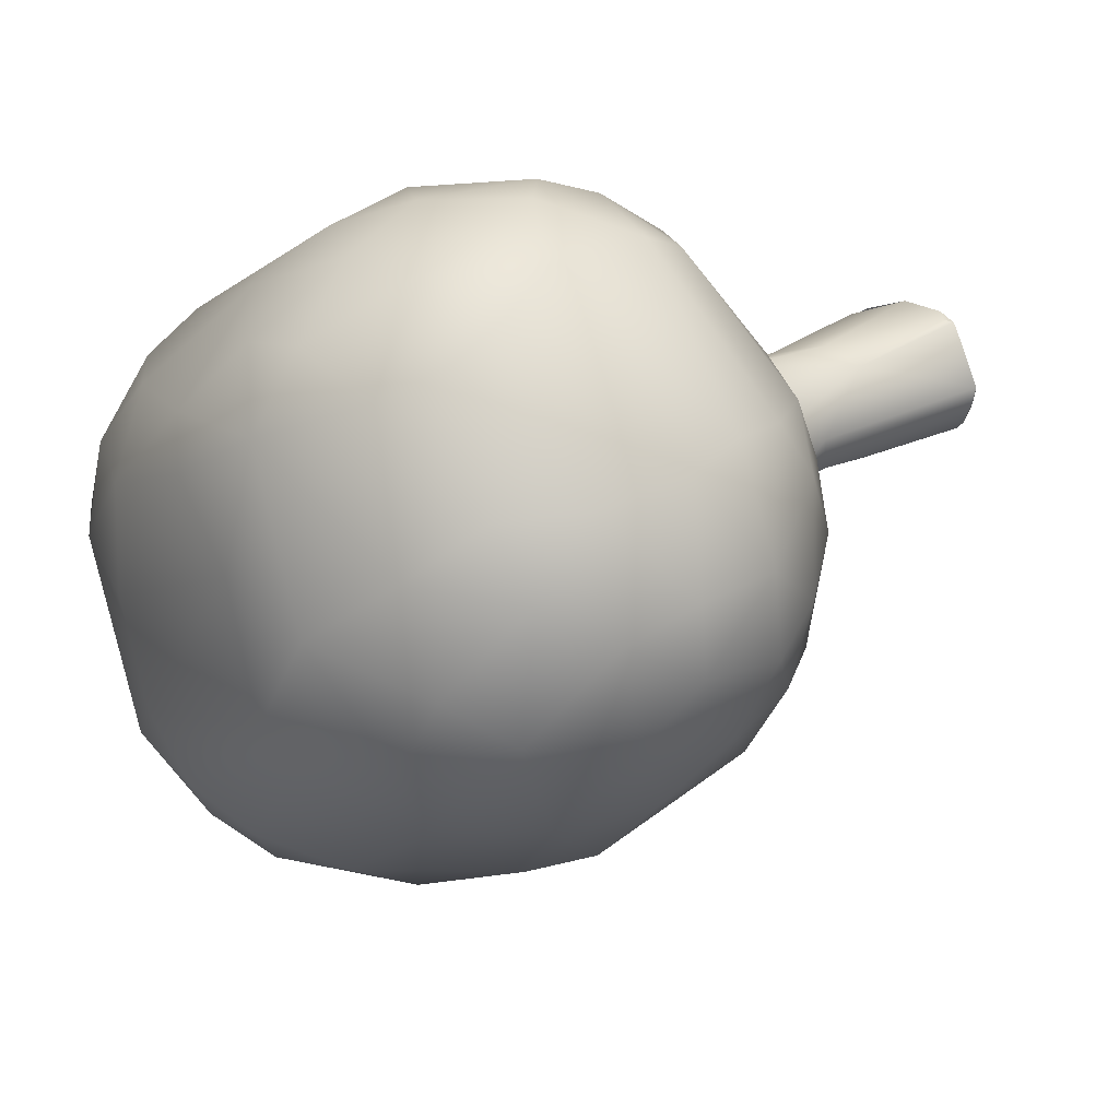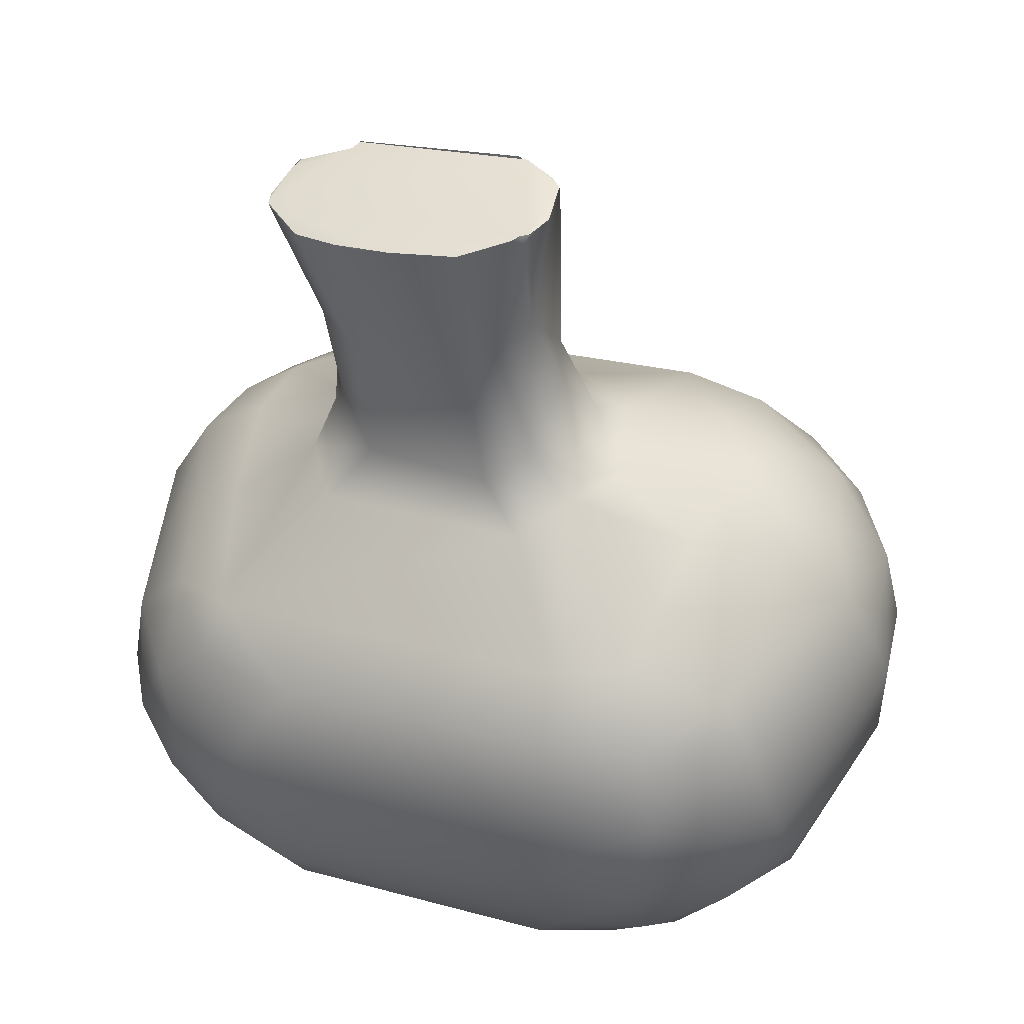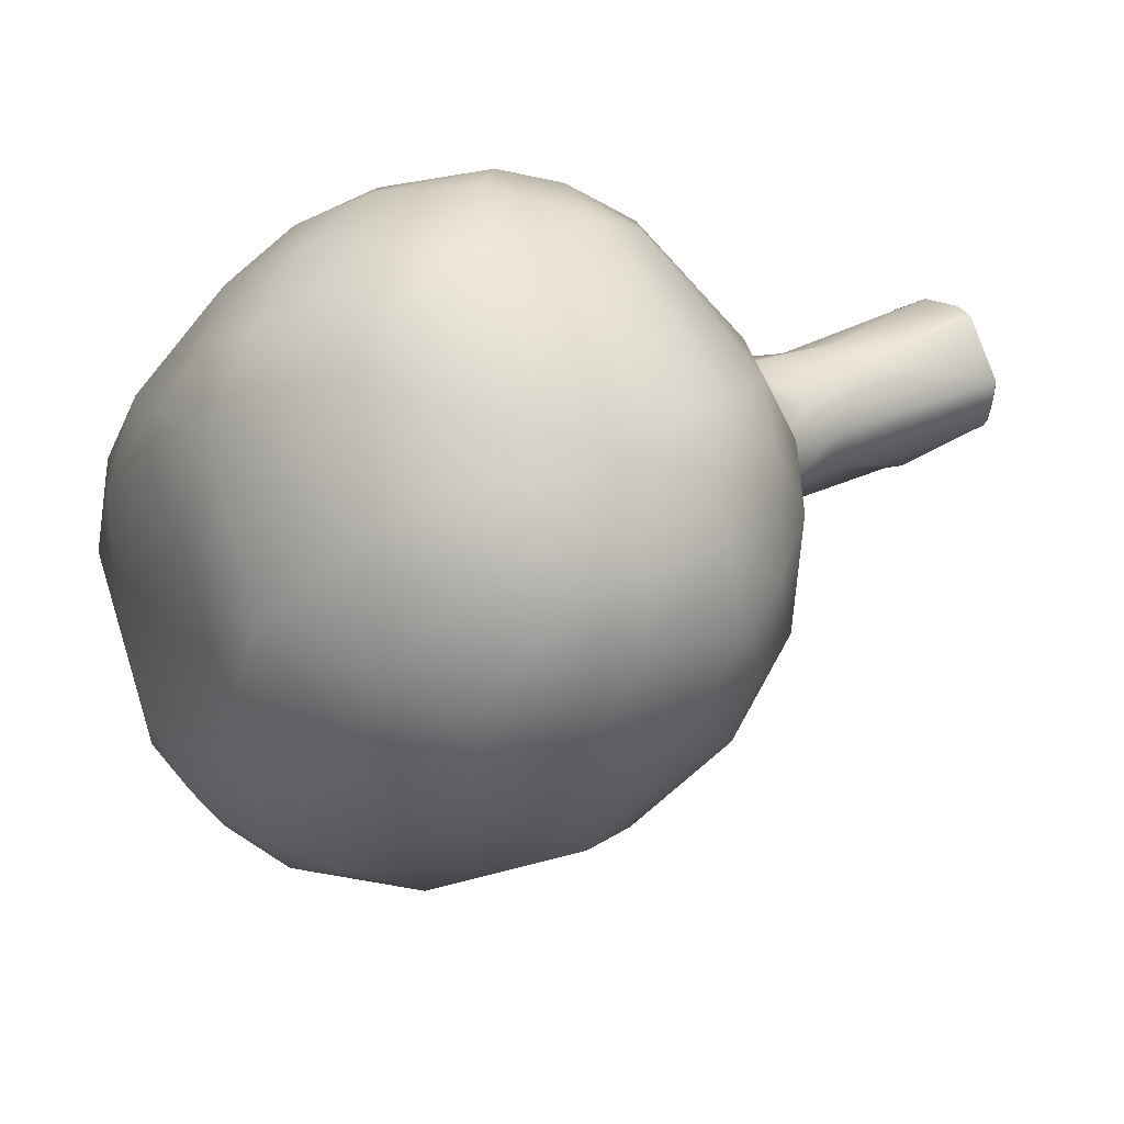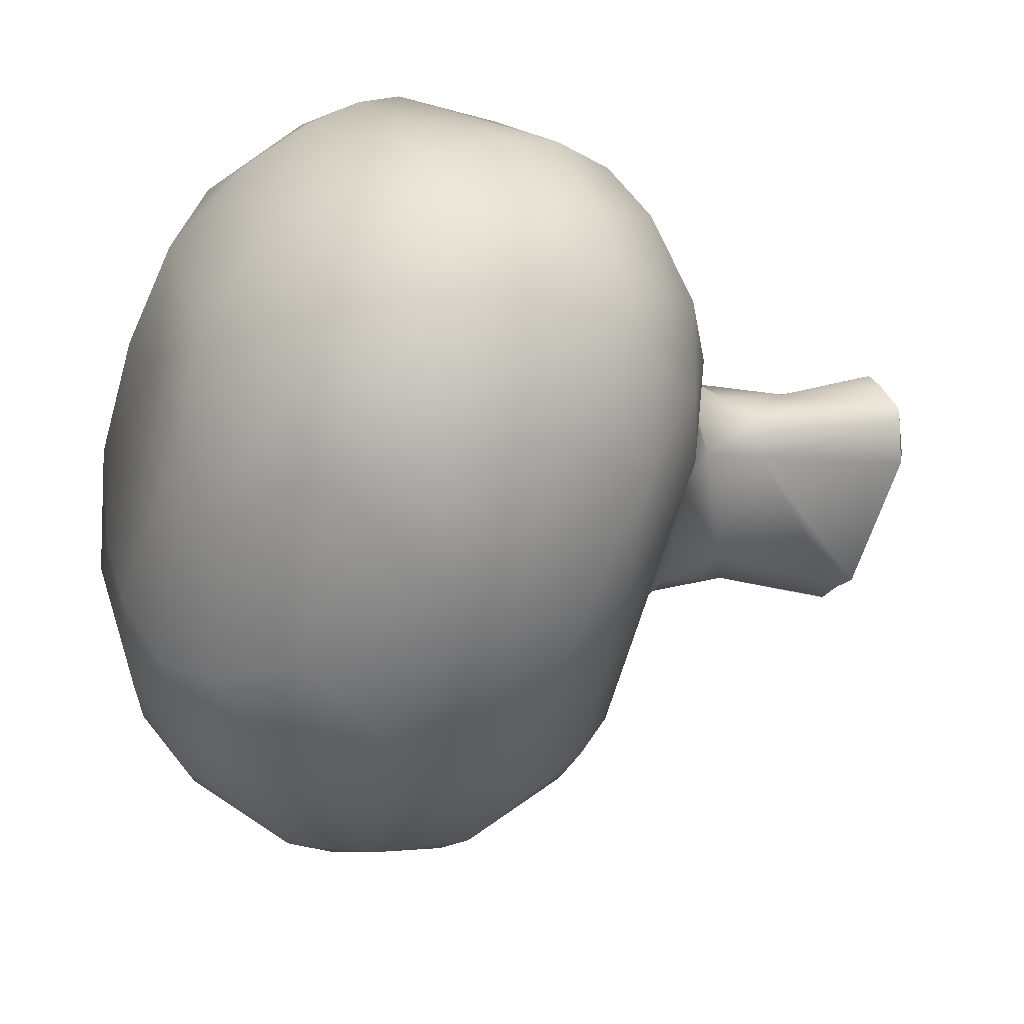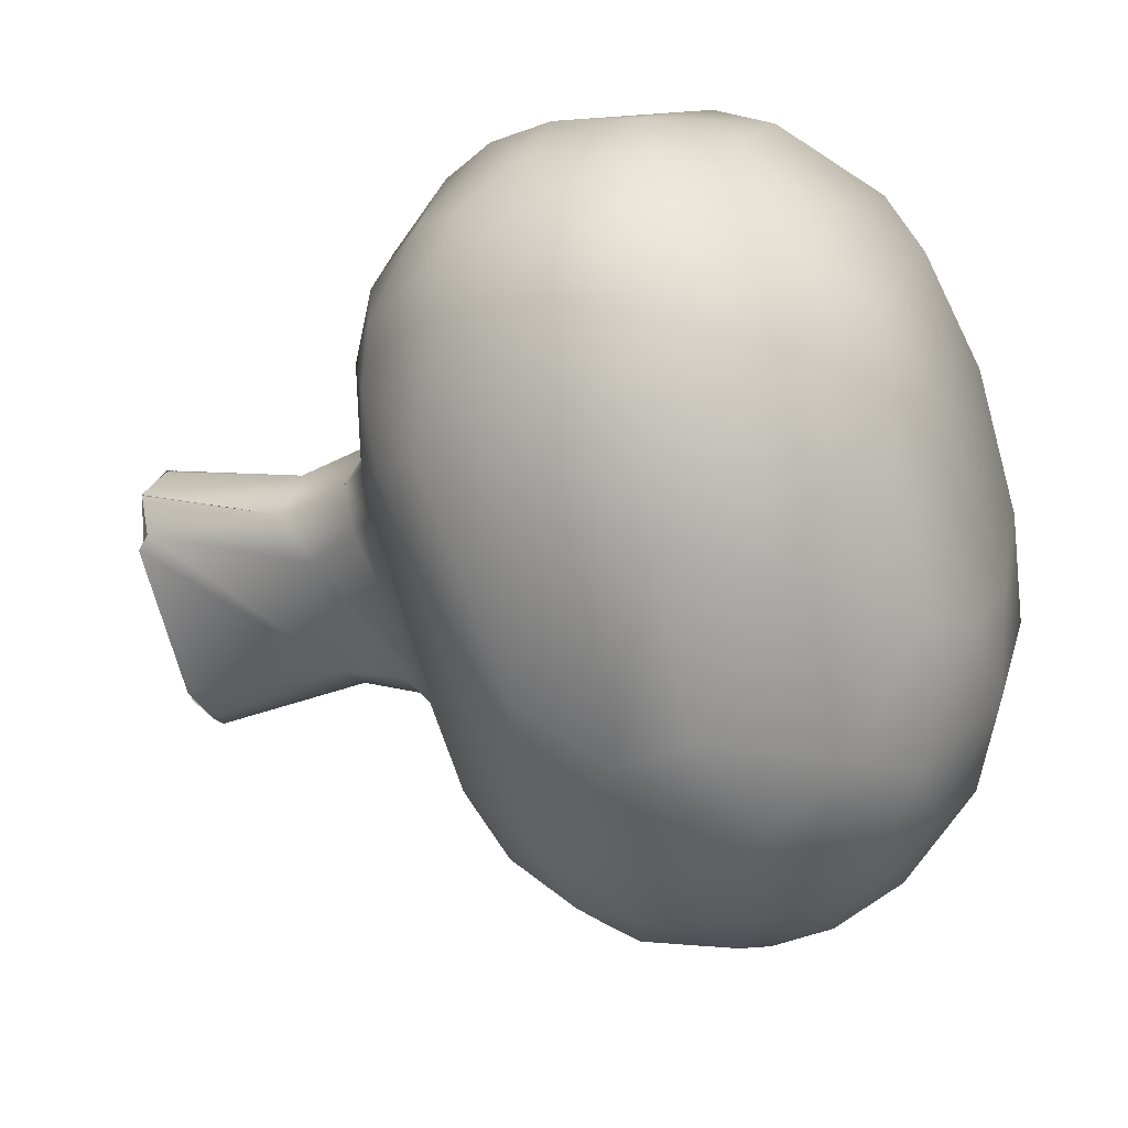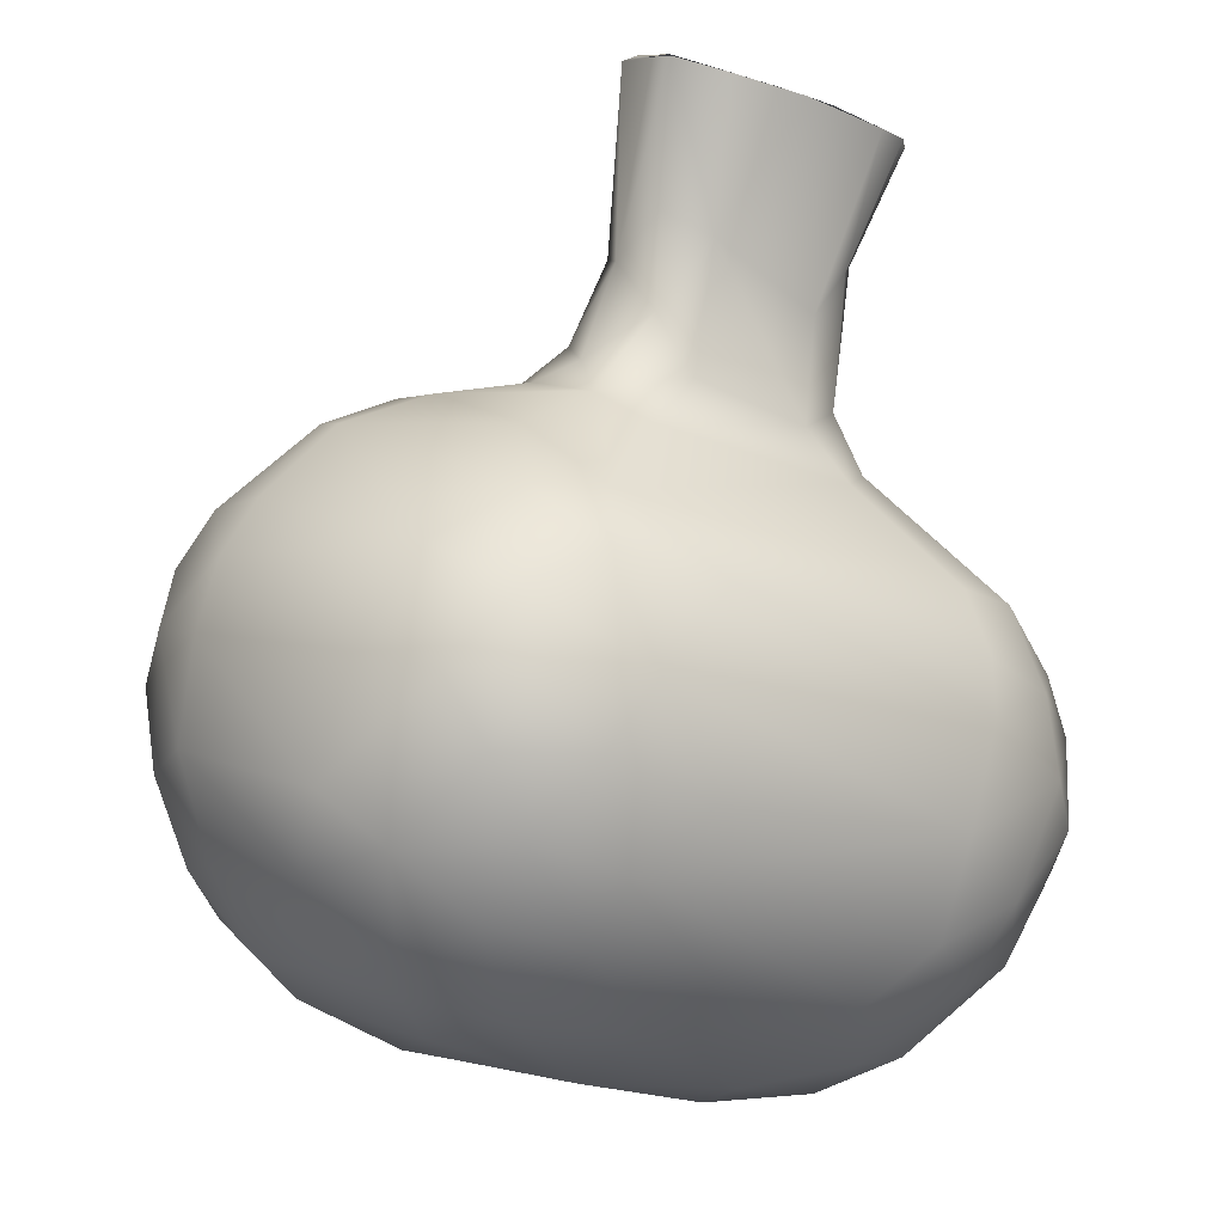
<metadata>
{"format":"obj","ext":"obj","renderer":"f3d","projection":"perspective","resolution":1024,"background":"white","views":[{"elev":-11.1,"azim":-120.2,"up":"+Y"},{"elev":22.8,"azim":-156.8,"up":"+Z"},{"elev":-14.4,"azim":-113.0,"up":"+Y"},{"elev":-59.1,"azim":-105.2,"up":"+Y"},{"elev":-71.8,"azim":106.3,"up":"+Y"},{"elev":-20.1,"azim":144.2,"up":"+Z"}]}
</metadata>
<code>
o FJ1796.obj_grp1.714
v -0.03099 -0.5002 7.165
v -0.03209 -0.4976 7.17
v -0.02821 -0.501 7.159
v -0.02833 -0.5057 7.162
v -0.02927 -0.5077 7.167
v -0.03078 -0.5049 7.172
v -0.03033 -0.5024 7.177
v -0.03164 -0.4949 7.174
v -0.03 -0.4931 7.178
v -0.02618 -0.4903 7.182
v -0.02835 -0.4957 7.182
v -0.0273 -0.4917 7.157
v -0.02387 -0.5042 7.156
v -0.0241 -0.4938 7.154
v -0.02843 -0.4887 7.16
v -0.02243 -0.5106 7.159
v -0.02827 -0.4853 7.163
v -0.02513 -0.5127 7.171
v -0.02832 -0.5089 7.174
v -0.02689 -0.4818 7.171
v -0.02687 -0.507 7.18
v -0.02337 -0.5116 7.179
v -0.02517 -0.4814 7.174
v -0.02621 -0.5029 7.183
v -0.02373 -0.498 7.186
v -0.02285 -0.508 7.183
v -0.01936 -0.4896 7.151
v -0.01668 -0.4948 7.149
v -0.02447 -0.4857 7.157
v -0.02362 -0.5131 7.164
v -0.01924 -0.4836 7.154
v -0.01971 -0.4794 7.159
v -0.02468 -0.4798 7.164
v -0.01767 -0.5173 7.169
v -0.02178 -0.4774 7.166
v -0.01928 -0.5151 7.176
v -0.02079 -0.4772 7.171
v -0.01917 -0.4782 7.177
v -0.02104 -0.4859 7.183
v -0.01969 -0.5046 7.187
v -0.02207 -0.4927 7.186
v -0.01924 -0.4974 7.188
v -0.01479 -0.4884 7.15
v -0.01693 -0.5068 7.153
v -0.01717 -0.5143 7.159
v -0.01385 -0.5173 7.163
v -0.01357 -0.4763 7.161
v -0.01465 -0.475 7.168
v -0.01469 -0.4753 7.172
v -0.01646 -0.5112 7.184
v -0.01432 -0.4769 7.176
v -0.01298 -0.4842 7.186
v -0.015 -0.487 7.187
v -0.01352 -0.4937 7.189
v -0.009935 -0.5109 7.153
v -0.007443 -0.5143 7.156
v -0.01416 -0.48 7.155
v -0.01099 -0.4835 7.152
v -0.01013 -0.5177 7.177
v -0.009406 -0.5189 7.172
v -0.004956 -0.5151 7.182
v 0.01073 -0.4775 7.177
v -0.009911 -0.4818 7.183
v -0.01443 -0.5038 7.189
v -0.01223 -0.4905 7.19
v -0.01258 -0.4863 7.189
v -0.008089 -0.4914 7.148
v -0.008701 -0.4955 7.148
v -0.01121 -0.5021 7.15
v -0.000511 -0.5185 7.164
v 0.004677 -0.4749 7.172
v -0.004815 -0.5115 7.186
v -0.008074 -0.4957 7.19
v -0.01009 -0.4834 7.189
v -0.006815 -0.4811 7.194
v -0.007192 -0.4826 7.187
v -0.01129 -0.4865 7.193
v -0.009355 -0.4924 7.192
v -0.01076 -0.4823 7.199
v -0.008905 -0.4806 7.197
v -0.01055 -0.4879 7.196
v -0.008633 -0.4895 7.197
v -0.01239 -0.483 7.208
v -0.01121 -0.4774 7.205
v -0.01139 -0.4841 7.208
v -0.01231 -0.4784 7.206
v -0.01269 -0.4804 7.206
v -0.01187 -0.4782 7.205
v -0.008659 -0.485 7.209
v -0.01211 -0.4784 7.206
v -0.01269 -0.4804 7.206
v -0.01226 -0.4832 7.208
v -0.01226 -0.4784 7.206
v -0.01176 -0.478 7.206
v -0.01126 -0.4775 7.205
v -0.009314 -0.4849 7.209
v -0.01139 -0.4841 7.208
v 0.007917 -0.4796 7.156
v 0.003519 -0.5189 7.171
v 0.009258 -0.4752 7.166
v 0.008063 -0.5046 7.189
v 0.004538 -0.4822 7.184
v -0.000154 -0.4905 7.196
v -0.008275 -0.4759 7.205
v -0.008275 -0.4759 7.205
v 0.001476 -0.4873 7.149
v 0.001408 -0.4941 7.148
v 0.004462 -0.5083 7.152
v 0.005316 -0.5007 7.15
v 0.005978 -0.5128 7.155
v 0.003969 -0.5161 7.159
v 0.001287 -0.4825 7.188
v 0.00301 -0.4963 7.19
v 0.001998 -0.4929 7.192
v 0.001409 -0.4803 7.196
v 0.002794 -0.485 7.209
v -0.001907 -0.4753 7.204
v -0.003805 -0.4754 7.204
v 0.006198 -0.4783 7.206
v 9.1e-05 -0.4756 7.204
v 0.00291 -0.4841 7.208
v 0.002782 -0.4849 7.209
v 0.009104 -0.4896 7.15
v 0.008179 -0.4833 7.152
v 0.01073 -0.5169 7.164
v 0.004431 -0.4768 7.16
v 0.006978 -0.5159 7.179
v 0.01066 -0.5115 7.184
v 0.003381 -0.4884 7.197
v 0.003674 -0.4831 7.192
v 0.003727 -0.485 7.208
v 0.00317 -0.4762 7.205
v 0.00317 -0.4762 7.205
v 0.009428 -0.5079 7.187
v 0.006958 -0.4849 7.186
v 0.004794 -0.4905 7.192
v 0.006789 -0.4941 7.19
v 0.007533 -0.4904 7.189
v 0.006269 -0.4871 7.189
v 0.004951 -0.4854 7.196
v 0.00429 -0.4818 7.198
v 0.006527 -0.4795 7.206
v 0.006106 -0.4782 7.206
v 0.006226 -0.483 7.208
v 0.00616 -0.4817 7.207
v 0.006156 -0.483 7.208
v 0.00369 -0.485 7.208
v 0.006156 -0.483 7.208
v 0.00291 -0.4841 7.208
v 0.00369 -0.485 7.208
v 0.00291 -0.4841 7.208
v 0.002782 -0.4849 7.209
v 0.01437 -0.4926 7.151
v 0.01064 -0.4958 7.15
v 0.01156 -0.5088 7.154
v 0.01152 -0.514 7.159
v 0.01168 -0.4771 7.161
v 0.01185 -0.5167 7.173
v 0.01192 -0.4764 7.173
v 0.01413 -0.5048 7.187
v 0.01281 -0.4836 7.182
v 0.0066 -0.4794 7.206
v 0.006156 -0.4817 7.207
v 0.006156 -0.483 7.208
v 0.0169 -0.5047 7.155
v 0.01623 -0.5104 7.159
v 0.01413 -0.4853 7.154
v 0.01583 -0.5148 7.166
v 0.01401 -0.481 7.157
v 0.01711 -0.4799 7.161
v 0.01503 -0.4774 7.165
v 0.01846 -0.5129 7.174
v 0.01644 -0.4779 7.17
v 0.01754 -0.5103 7.181
v 0.01976 -0.4921 7.184
v 0.01427 -0.4907 7.186
v 0.01513 -0.4794 7.177
v 0.01388 -0.4955 7.188
v 0.0192 -0.4863 7.157
v 0.0209 -0.5058 7.16
v 0.02013 -0.5118 7.168
v 0.02128 -0.5071 7.179
v 0.02017 -0.482 7.173
v 0.01784 -0.5022 7.185
v 0.0186 -0.4962 7.185
v 0.02101 -0.4925 7.157
v 0.0221 -0.5009 7.159
v 0.02245 -0.4888 7.16
v 0.0236 -0.5053 7.165
v 0.01976 -0.4806 7.165
v 0.02322 -0.5078 7.171
v 0.02261 -0.4847 7.167
v 0.02335 -0.5045 7.178
v 0.02379 -0.4937 7.179
v 0.02267 -0.5012 7.18
v 0.02503 -0.4997 7.165
v 0.02593 -0.4966 7.171
v 0.02527 -0.5024 7.173
v 0.02548 -0.4949 7.175
f 15 1 2
f 4 1 3
f 4 5 1
f 1 5 6
f 1 6 2
f 2 6 7
f 8 7 9
f 2 7 8
f 7 11 9
f 13 3 14
f 14 3 12
f 1 12 3
f 12 1 15
f 4 3 13
f 4 30 5
f 4 13 16
f 5 30 18
f 2 17 15
f 8 17 2
f 6 5 19
f 18 19 5
f 20 33 17
f 17 8 20
f 19 21 7
f 7 6 19
f 19 22 21
f 18 22 19
f 20 8 9
f 20 9 23
f 10 23 9
f 11 7 24
f 24 25 11
f 21 24 7
f 21 26 24
f 11 10 9
f 27 28 14
f 12 29 14
f 27 14 29
f 4 16 30
f 12 15 29
f 31 29 32
f 32 29 33
f 29 15 17
f 29 17 33
f 30 34 18
f 20 35 33
f 18 36 22
f 34 36 18
f 23 37 20
f 26 21 22
f 23 38 37
f 23 39 38
f 24 26 40
f 39 23 10
f 41 10 11
f 25 24 40
f 10 41 39
f 41 11 25
f 41 25 42
f 28 27 43
f 14 28 13
f 28 44 13
f 44 16 13
f 45 16 44
f 31 27 29
f 16 45 30
f 46 30 45
f 34 30 46
f 32 33 35
f 47 32 35
f 20 37 35
f 35 37 48
f 37 38 49
f 36 50 22
f 26 22 50
f 51 38 52
f 52 38 39
f 40 26 50
f 39 41 53
f 41 42 54
f 25 40 42
f 42 40 64
f 55 45 44
f 43 27 31
f 45 56 46
f 57 31 32
f 31 57 58
f 57 32 47
f 47 35 48
f 50 36 59
f 59 36 34
f 59 34 60
f 49 48 37
f 38 51 49
f 52 63 51
f 50 64 40
f 52 39 53
f 65 66 53
f 54 53 41
f 58 67 43
f 43 67 28
f 67 68 28
f 68 69 28
f 28 69 44
f 69 55 44
f 55 56 45
f 43 31 58
f 59 61 50
f 49 51 71
f 51 62 71
f 61 72 50
f 50 72 64
f 66 52 53
f 42 64 54
f 73 54 64
f 74 52 66
f 52 74 63
f 63 74 76
f 77 66 65
f 53 54 65
f 65 54 78
f 54 73 78
f 79 74 77
f 80 74 79
f 66 77 74
f 65 81 77
f 78 81 65
f 78 82 81
f 77 81 79
f 79 81 83
f 84 80 79
f 85 81 82
f 86 79 87
f 86 88 79
f 84 79 88
f 83 81 85
f 90 91 92
f 93 94 88
f 94 84 88
f 79 83 87
f 90 92 96
f 92 97 96
f 70 46 56
f 98 58 57
f 98 57 47
f 60 46 70
f 60 34 46
f 60 70 99
f 100 47 48
f 100 48 71
f 71 48 49
f 51 63 62
f 64 72 101
f 102 63 76
f 76 74 75
f 80 75 74
f 82 78 103
f 73 103 78
f 75 80 104
f 80 84 104
f 85 82 89
f 95 90 105
f 58 106 67
f 107 68 67
f 109 69 68
f 108 55 69
f 110 55 108
f 70 56 111
f 63 102 62
f 112 102 76
f 73 64 113
f 114 73 113
f 75 115 76
f 114 103 73
f 116 89 82
f 117 75 104
f 118 105 90
f 118 90 119
f 120 118 119
f 90 96 119
f 121 96 122
f 107 109 68
f 67 106 107
f 107 106 123
f 110 56 55
f 111 56 110
f 58 124 106
f 111 125 70
f 100 126 47
f 61 59 127
f 128 72 61
f 64 101 113
f 115 112 76
f 129 103 114
f 115 75 117
f 130 112 115
f 131 82 103
f 132 115 117
f 116 82 131
f 133 120 119
f 109 108 69
f 124 123 106
f 58 98 124
f 126 98 47
f 125 99 70
f 99 59 60
f 99 127 59
f 128 61 127
f 72 134 101
f 102 112 135
f 135 112 130
f 139 135 130
f 137 138 136
f 136 138 139
f 136 114 113
f 137 136 113
f 140 130 141
f 139 140 136
f 139 130 140
f 114 136 129
f 115 141 130
f 103 129 131
f 136 140 129
f 141 115 143
f 141 143 140
f 140 143 142
f 140 142 144
f 115 132 143
f 129 140 144
f 119 96 121
f 145 119 121
f 131 129 146
f 147 148 149
f 150 151 152
f 107 154 109
f 123 154 107
f 109 154 108
f 154 155 108
f 155 110 108
f 110 155 156
f 111 110 156
f 157 98 126
f 157 126 100
f 158 127 99
f 159 100 71
f 159 71 62
f 72 128 134
f 62 102 135
f 135 139 138
f 145 162 119
f 142 163 144
f 164 145 121
f 123 153 154
f 154 153 165
f 165 155 154
f 123 124 167
f 167 153 123
f 156 125 111
f 155 166 156
f 166 168 156
f 98 169 124
f 167 124 169
f 125 156 168
f 157 169 98
f 157 170 169
f 125 158 99
f 168 158 125
f 171 170 157
f 171 157 100
f 159 173 100
f 174 128 127
f 159 62 177
f 135 161 62
f 175 161 176
f 135 176 161
f 176 135 138
f 137 178 138
f 176 138 178
f 113 101 137
f 101 178 137
f 178 101 160
f 160 101 134
f 167 179 153
f 165 166 155
f 180 166 165
f 167 169 179
f 181 168 166
f 168 172 158
f 171 190 170
f 172 168 181
f 171 100 173
f 171 173 190
f 174 158 172
f 174 127 158
f 173 159 177
f 183 173 177
f 160 134 128
f 174 160 128
f 177 62 161
f 175 177 161
f 175 176 185
f 178 185 176
f 160 184 178
f 185 178 184
f 153 179 186
f 187 153 186
f 187 165 153
f 187 180 165
f 189 181 180
f 180 181 166
f 169 170 179
f 170 190 179
f 188 186 179
f 179 190 188
f 181 191 172
f 183 192 190
f 172 182 174
f 173 183 190
f 175 183 177
f 183 175 194
f 195 184 182
f 195 185 184
f 174 182 184
f 184 160 174
f 195 175 185
f 195 194 175
f 189 180 187
f 188 196 186
f 186 196 187
f 196 189 187
f 191 181 189
f 192 188 190
f 196 188 197
f 189 196 198
f 196 197 198
f 191 189 198
f 197 188 192
f 192 199 197
f 198 197 199
f 198 193 191
f 172 191 182
f 192 183 199
f 193 199 195
f 198 199 193
f 193 182 191
f 183 194 199
f 195 199 194
f 182 193 195

</code>
